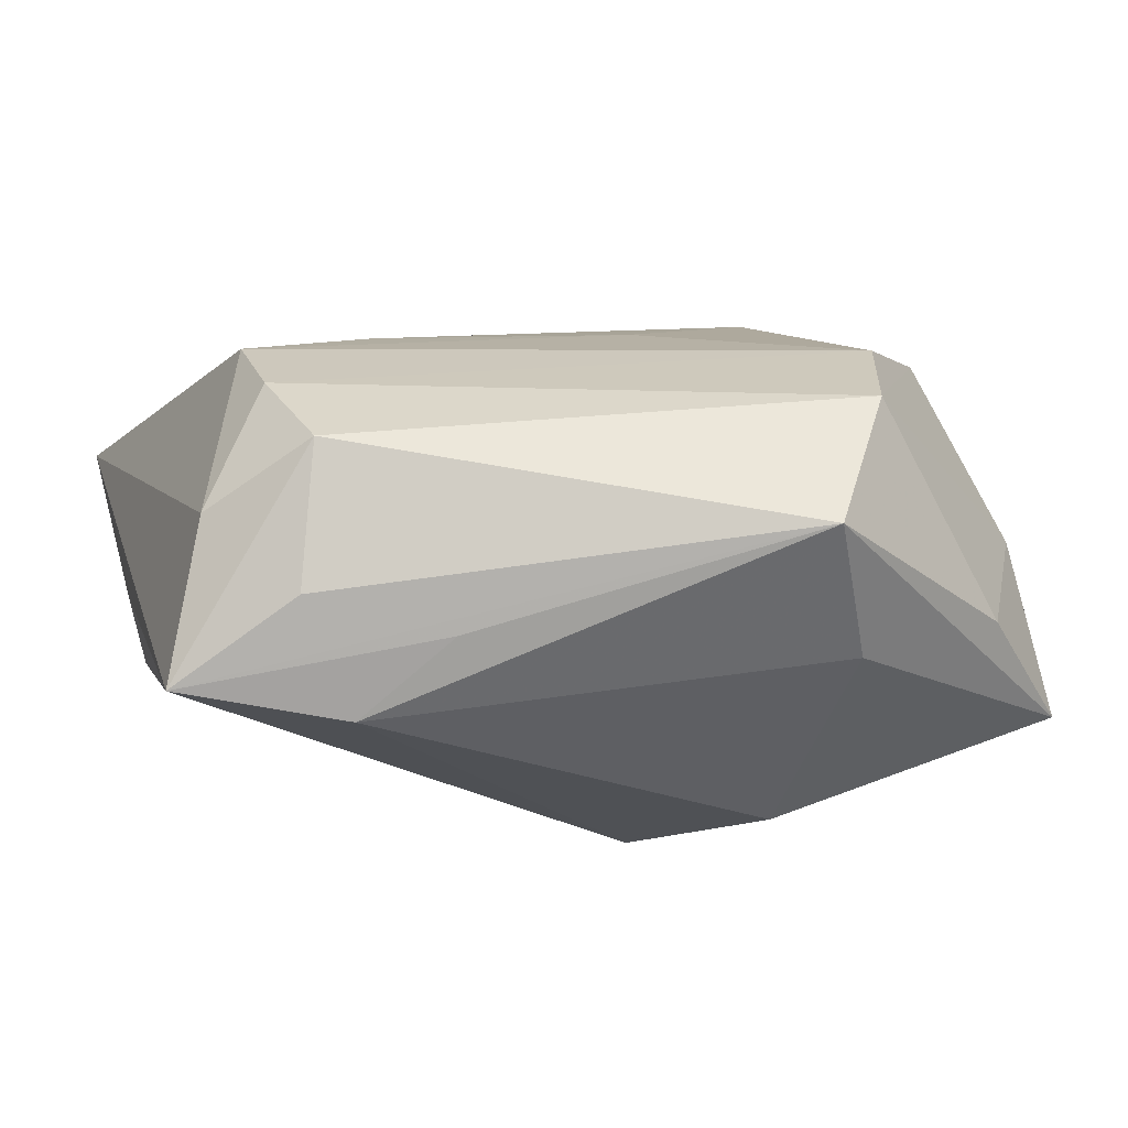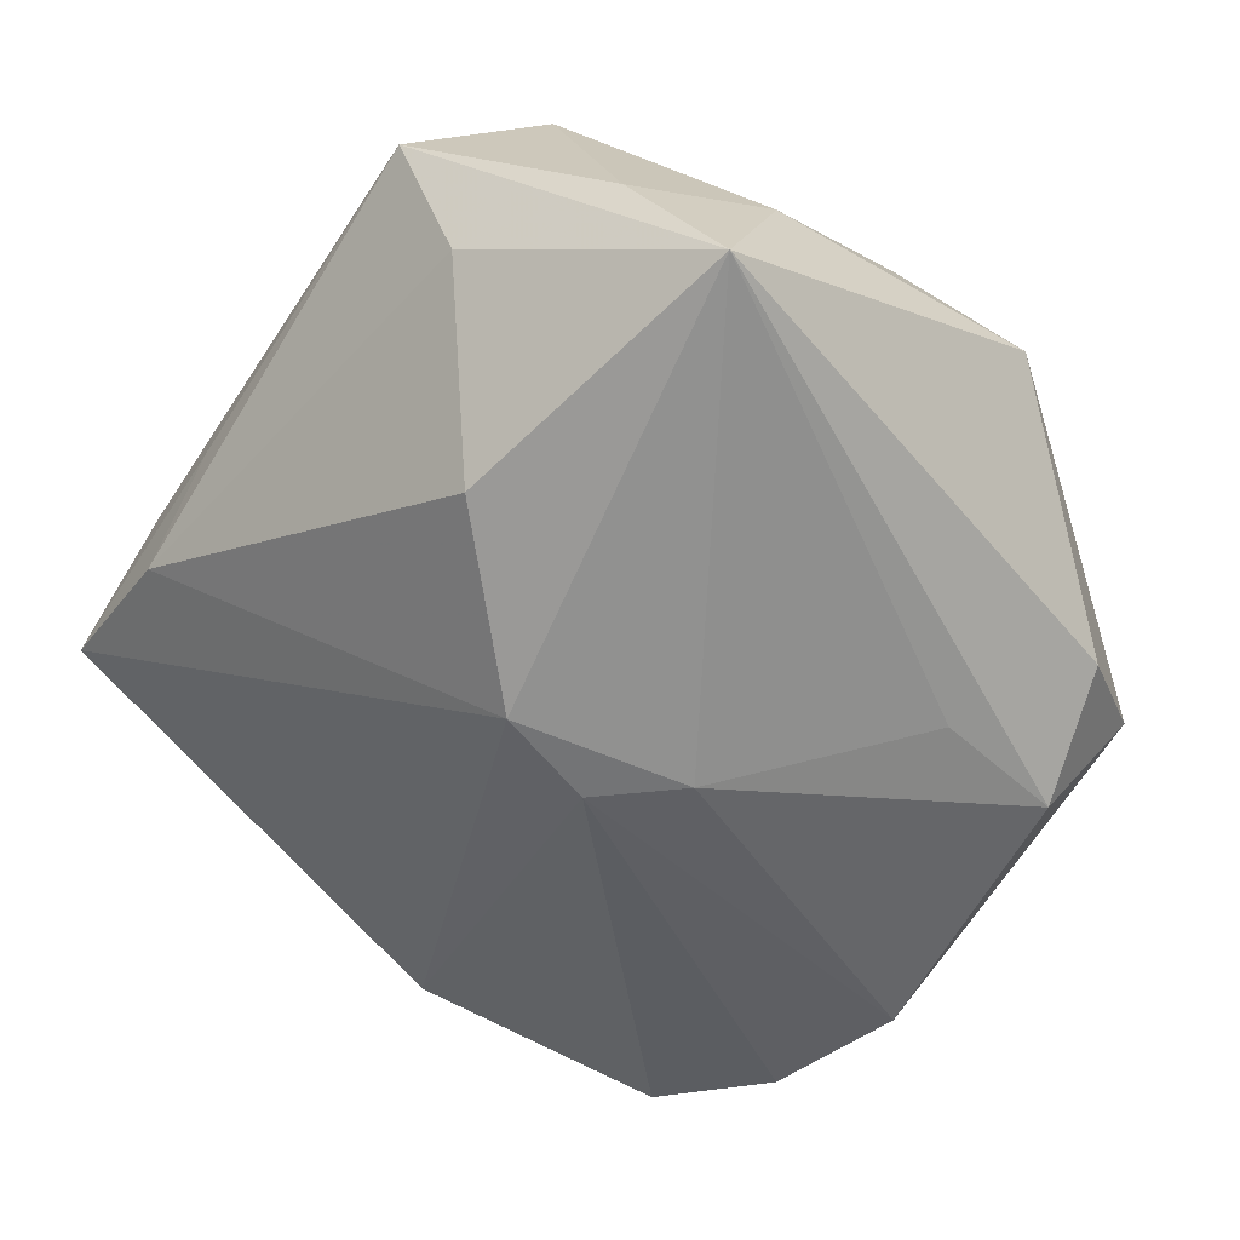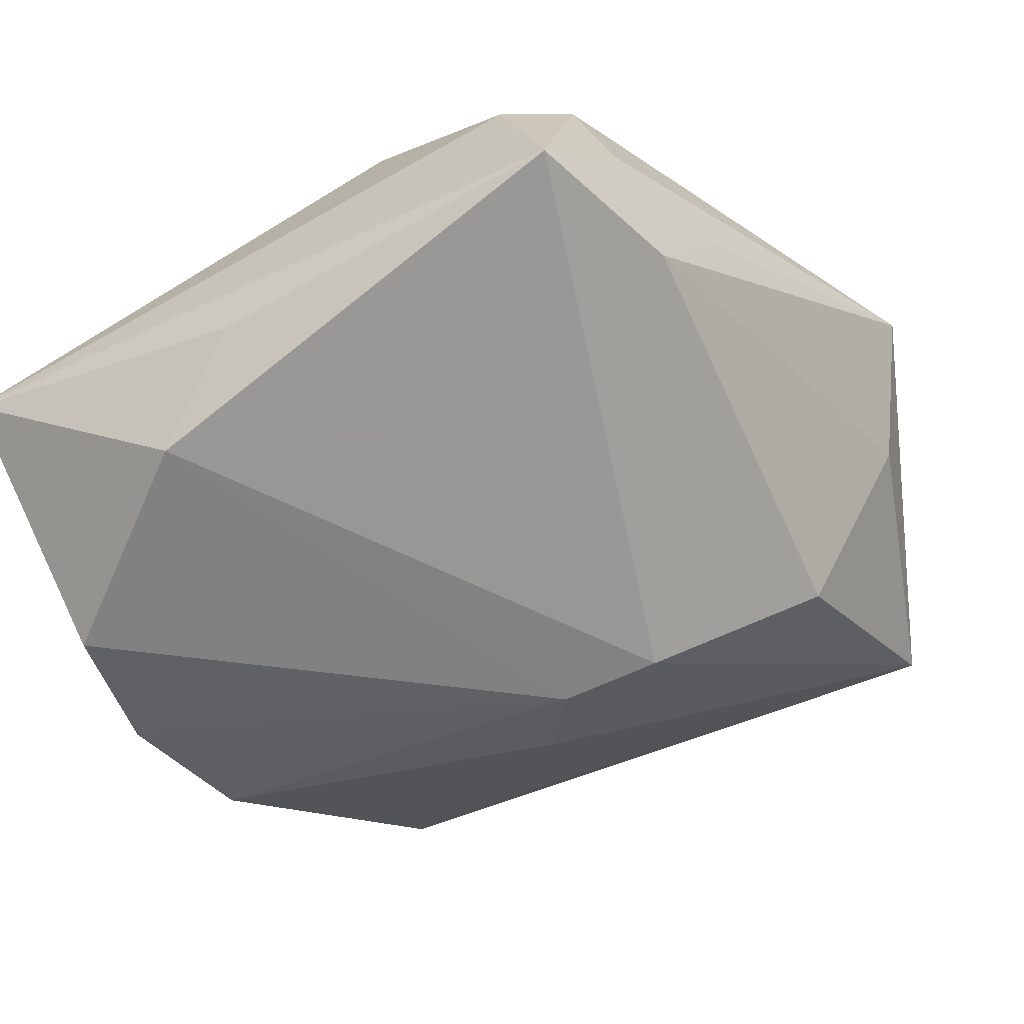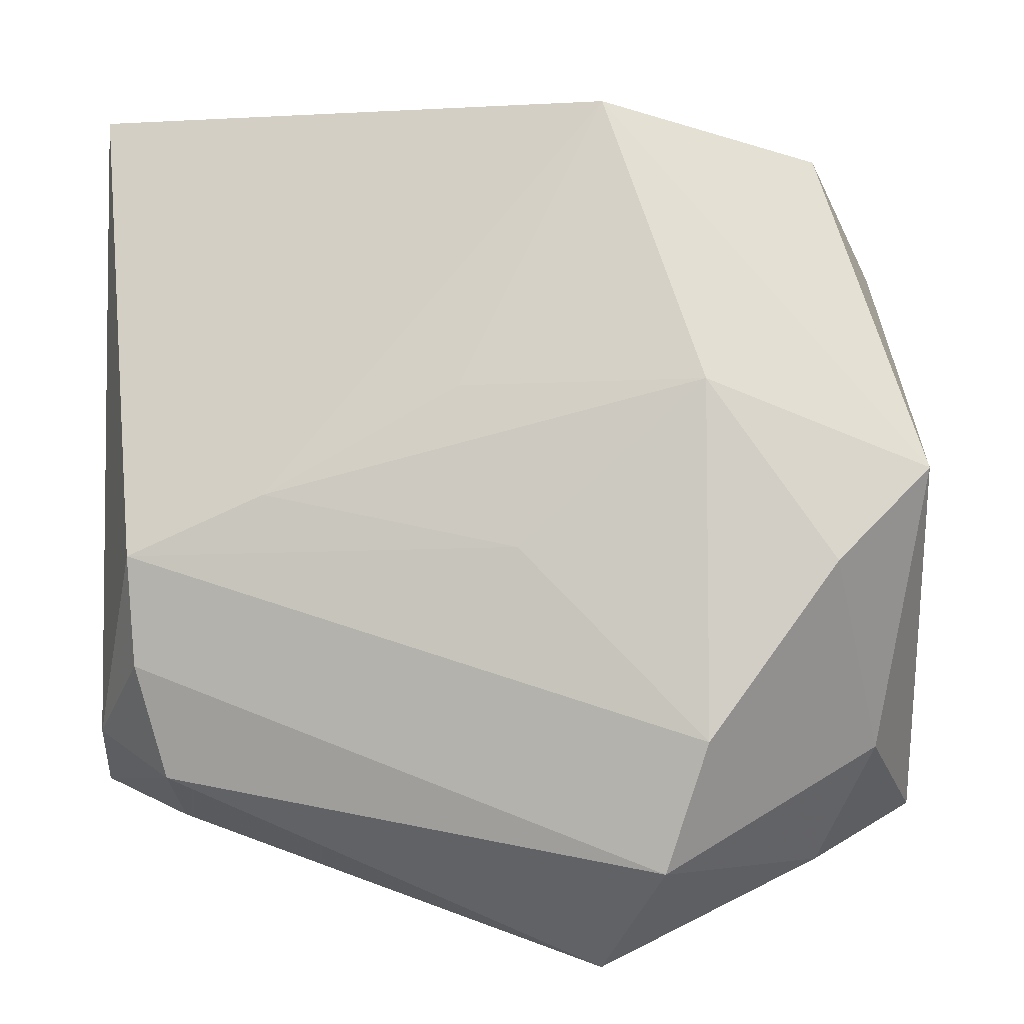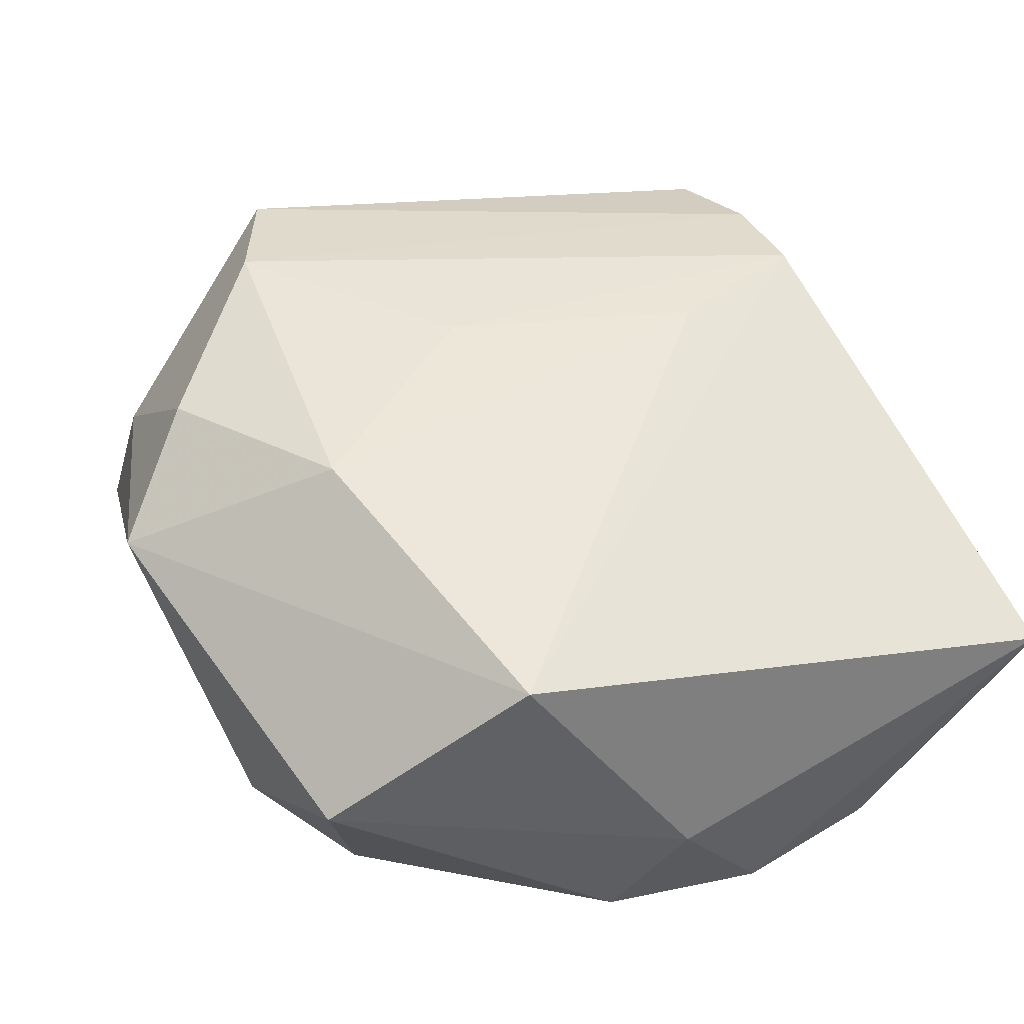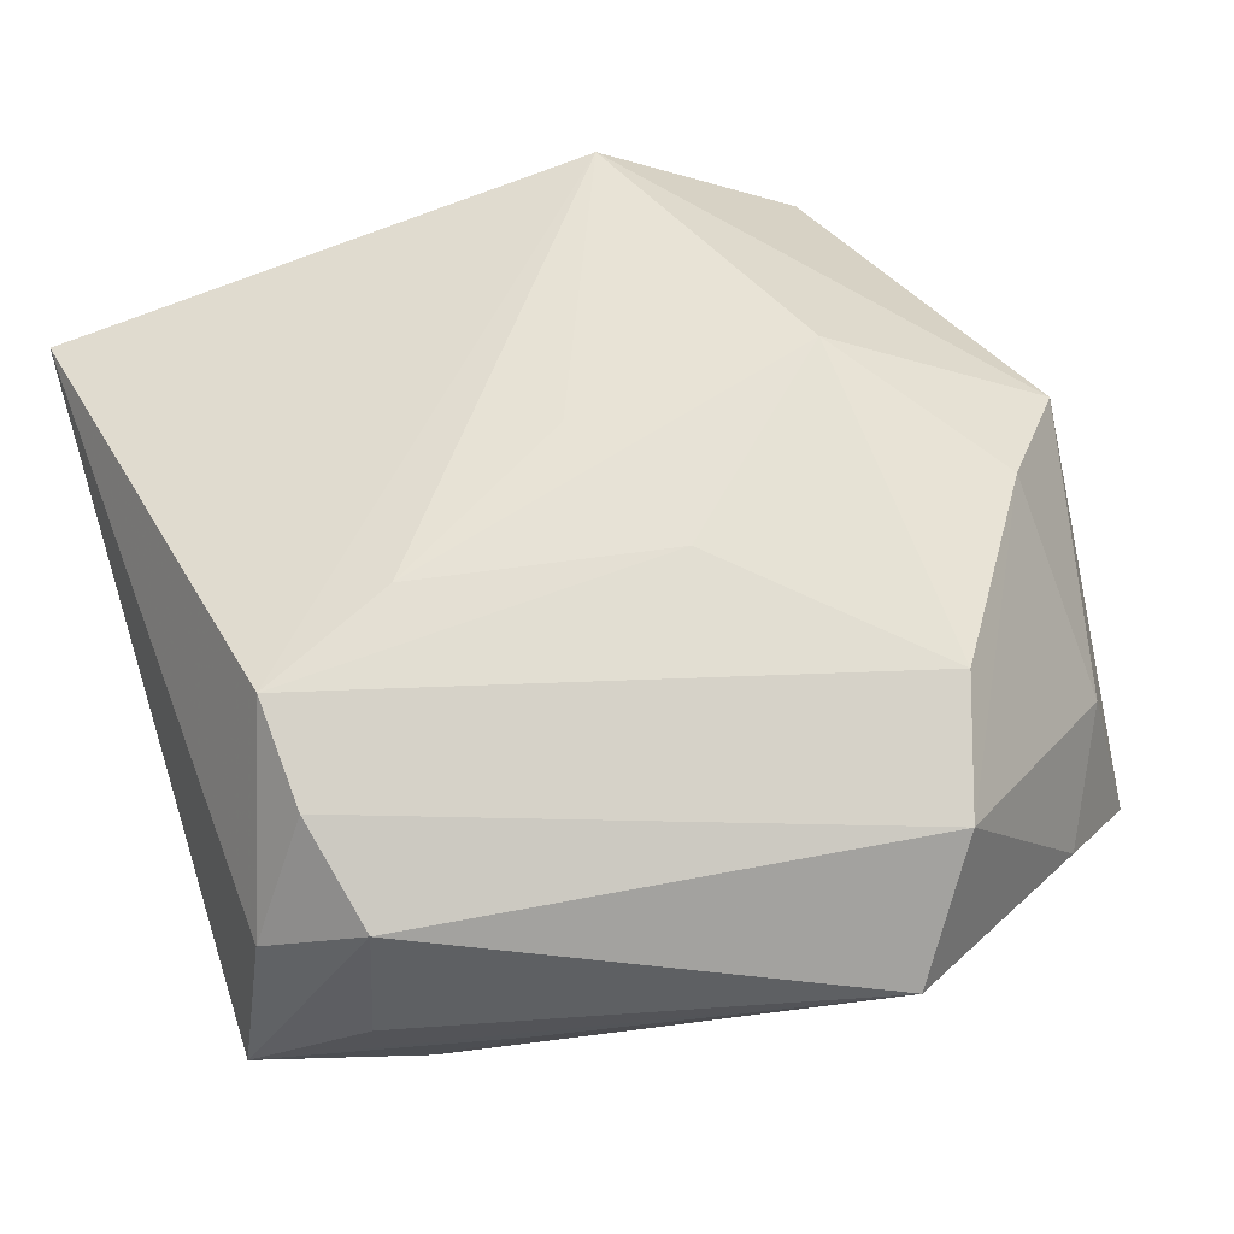
<metadata>
{"format":"obj","ext":"obj","renderer":"f3d","projection":"perspective","resolution":1024,"background":"white","views":[{"elev":22.1,"azim":-14.8,"up":"+Z"},{"elev":-43.9,"azim":43.4,"up":"+Z"},{"elev":-36.2,"azim":-59.3,"up":"+Z"},{"elev":5.5,"azim":13.6,"up":"+Y"},{"elev":33.3,"azim":163.0,"up":"+Z"},{"elev":77.9,"azim":-17.4,"up":"+Z"}]}
</metadata>
<code>
v -0.01384 0.03643 -0.02564
v -0.02622 -0.03466 0.0004823
v 0.02437 0.01354 0.01814
v 0.001511 0.03517 -0.02666
v 0.002391 -0.007105 -0.02632
v 0.009972 -0.001417 -0.02614
v 0.01463 -0.04319 0.01808
v -0.04186 0.006129 -0.002449
v 0.0309 0.0345 -0.008475
v 0.04138 -0.03143 -0.008782
v -0.03011 -0.03194 0.0118
v -0.02716 0.03331 -0.02273
v 0.03335 -0.0349 0.003429
v 0.003377 -0.01712 -0.02456
v -0.01739 0.002223 0.02343
v -0.02999 -0.01452 0.02526
v -0.0306 -0.003834 0.02526
v -0.004469 0.04066 -0.01487
v -0.01738 -0.03624 0.008313
v 0.01304 -0.03186 -0.01571
v -0.02742 -0.02562 0.02374
v 0.02211 -0.03199 0.02522
v 0.007518 -0.002163 0.02319
v 0.02607 -0.01941 0.02526
v 0.01841 -0.03964 0.003629
v 0.0007185 0.01265 0.01888
v 0.02652 0.01277 -0.02027
v 0.03688 -0.003227 0.01777
v 0.03943 -0.02281 0.006046
v 0.04434 0.00477 0.00757
v 0.03619 0.0224 -0.01269
v 0.02675 0.02631 -0.02106
v -0.02438 -0.01341 -0.01179
v -0.03997 0.01383 -0.01356
v -0.03719 -0.0227 0.01648
v 0.0121 0.03999 0.006775
v -0.04189 0.03891 0.0009451
v -0.04189 -0.0304 0.003423
f 14 38 33
f 34 33 38
f 14 33 34
f 38 37 8
f 8 34 38
f 37 34 8
f 12 37 1
f 12 34 37
f 2 38 14
f 14 20 2
f 17 36 37
f 17 15 36
f 38 7 11
f 11 21 38
f 7 21 11
f 22 21 7
f 10 32 31
f 10 27 32
f 10 20 14
f 31 32 9
f 32 4 9
f 19 7 38
f 38 2 19
f 19 2 7
f 7 2 25
f 25 2 20
f 25 10 7
f 20 10 25
f 3 36 26
f 26 15 3
f 36 15 26
f 38 21 35
f 35 37 38
f 35 17 37
f 6 4 32
f 32 27 6
f 6 10 14
f 27 10 6
f 18 4 1
f 36 9 18
f 18 9 4
f 1 37 18
f 37 36 18
f 24 28 3
f 24 22 28
f 30 10 31
f 31 9 30
f 3 28 30
f 30 36 3
f 30 9 36
f 28 22 29
f 29 30 28
f 10 30 29
f 16 35 21
f 17 35 16
f 21 22 16
f 16 24 17
f 22 24 16
f 1 4 5
f 4 6 5
f 5 6 14
f 5 12 1
f 14 34 5
f 34 12 5
f 3 15 23
f 23 24 3
f 15 17 23
f 17 24 23
f 13 29 22
f 10 29 13
f 13 22 7
f 7 10 13

</code>
